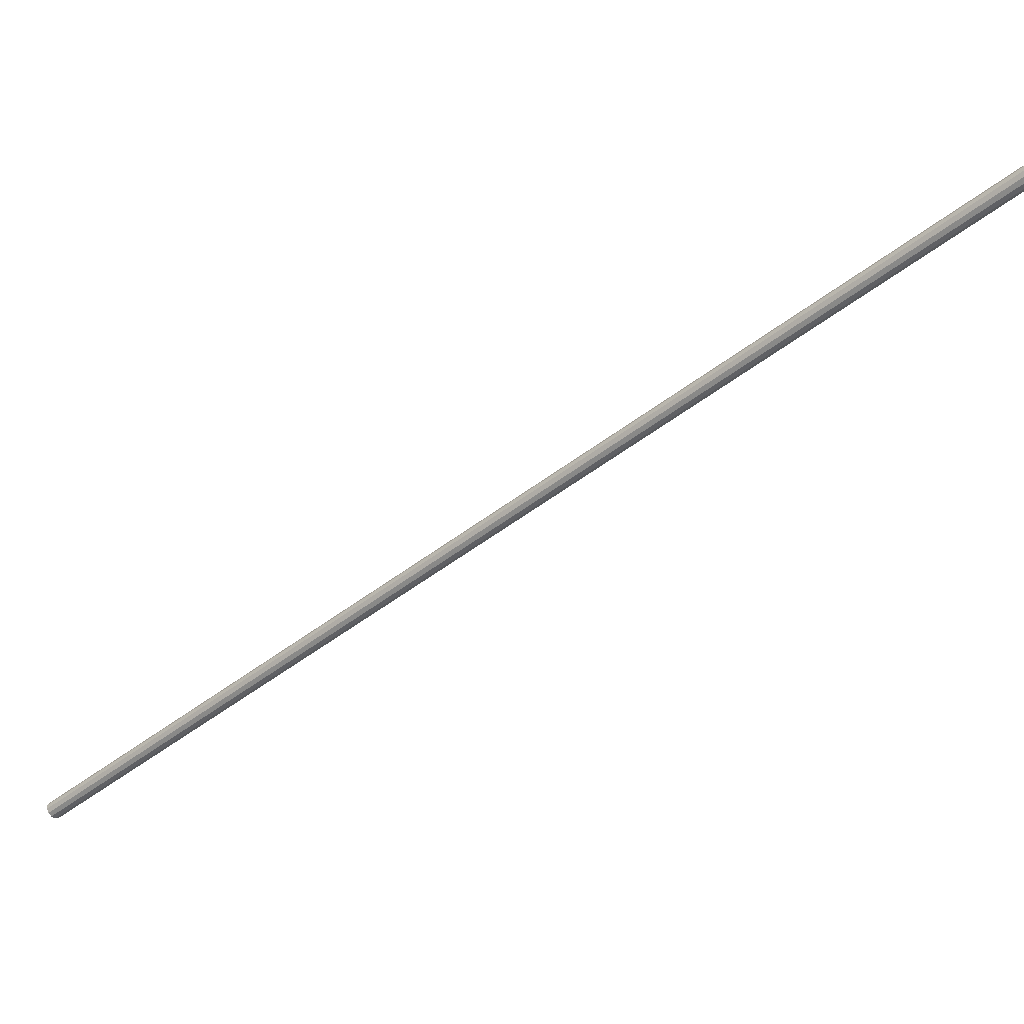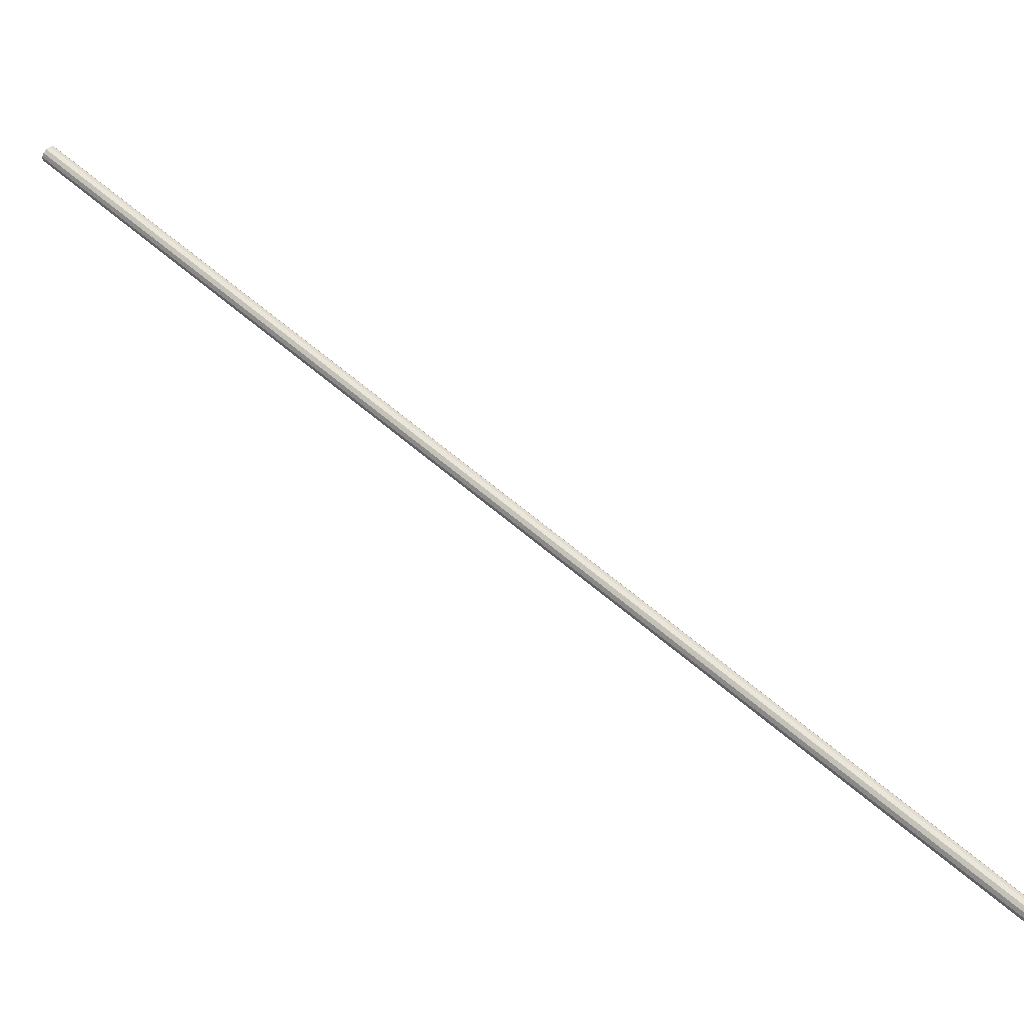
<metadata>
{"format":"obj","ext":"obj","renderer":"f3d","projection":"perspective","resolution":1024,"background":"white","views":[{"elev":9.7,"azim":-24.7,"up":"+Z"},{"elev":2.3,"azim":156.6,"up":"+Z"}]}
</metadata>
<code>
v 0 0 1.33
v 0.0068 0.005545 1.33
v 0.6432 -0.7748 2.004
v 0.6364 -0.7804 2.004
v 0.004347 0.006693 1.334
v 0.6407 -0.7737 2.007
v 0.0007299 0.006047 1.336
v 0.6371 -0.7743 2.01
v -0.003083 0.003781 1.337
v 0.6333 -0.7766 2.011
v -0.00607 0.0005019 1.336
v 0.6303 -0.7799 2.01
v -0.007431 -0.002912 1.334
v 0.6289 -0.7833 2.007
v -0.0068 -0.005545 1.33
v 0.6296 -0.7859 2.004
v -0.004347 -0.006693 1.326
v 0.632 -0.7871 2
v -0.0007299 -0.006047 1.324
v 0.6356 -0.7864 1.997
v 0.003083 -0.003781 1.323
v 0.6394 -0.7842 1.996
v 0.00607 -0.0005019 1.324
v 0.6424 -0.7809 1.997
v 0.007431 0.002912 1.326
v 0.6438 -0.7775 2
f 2 1 5
f 2 5 3
f 3 5 6
f 3 6 4
f 5 1 7
f 5 7 6
f 6 7 8
f 6 8 4
f 7 1 9
f 7 9 8
f 8 9 10
f 8 10 4
f 9 1 11
f 9 11 10
f 10 11 12
f 10 12 4
f 11 1 13
f 11 13 12
f 12 13 14
f 12 14 4
f 13 1 15
f 13 15 14
f 14 15 16
f 14 16 4
f 15 1 17
f 15 17 16
f 16 17 18
f 16 18 4
f 17 1 19
f 17 19 18
f 18 19 20
f 18 20 4
f 19 1 21
f 19 21 20
f 20 21 22
f 20 22 4
f 21 1 23
f 21 23 22
f 22 23 24
f 22 24 4
f 23 1 25
f 23 25 24
f 24 25 26
f 24 26 4
f 25 1 2
f 25 2 26
f 26 2 3
f 26 3 4

</code>
